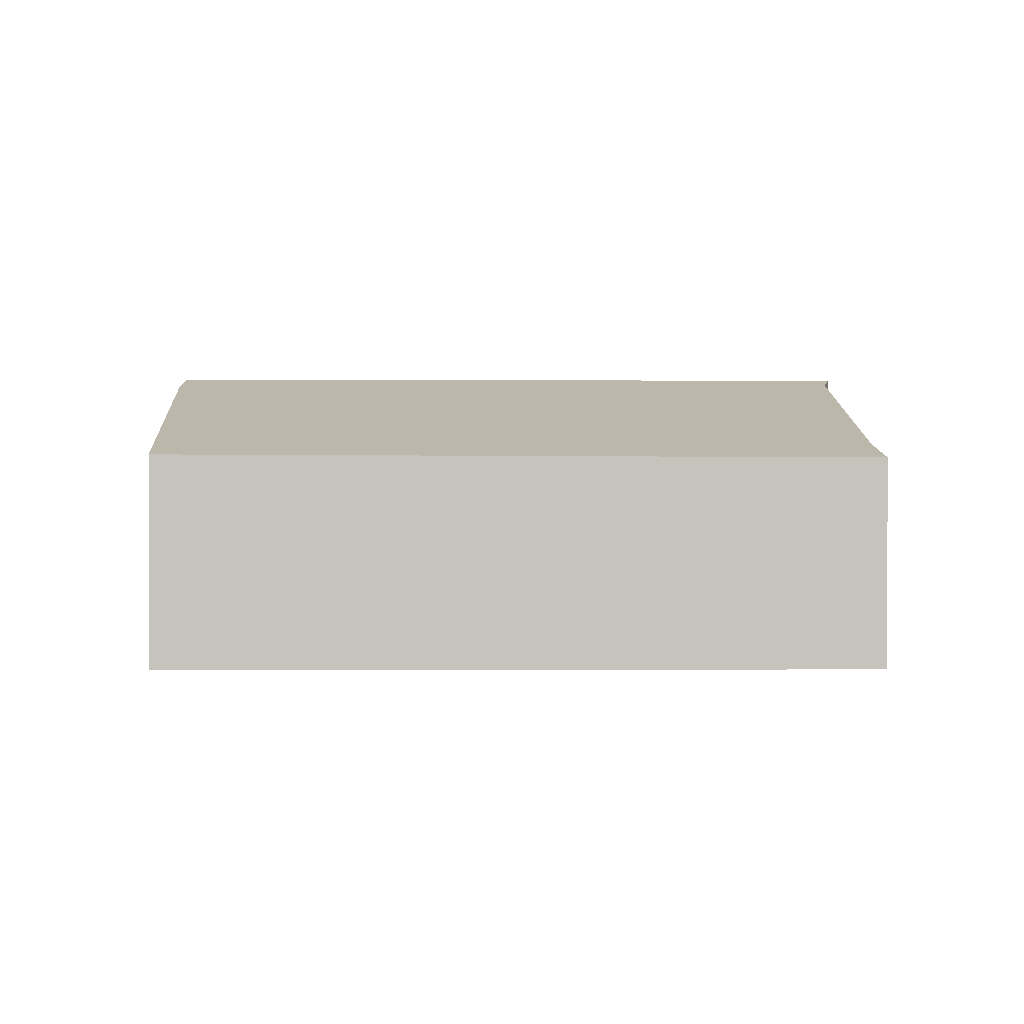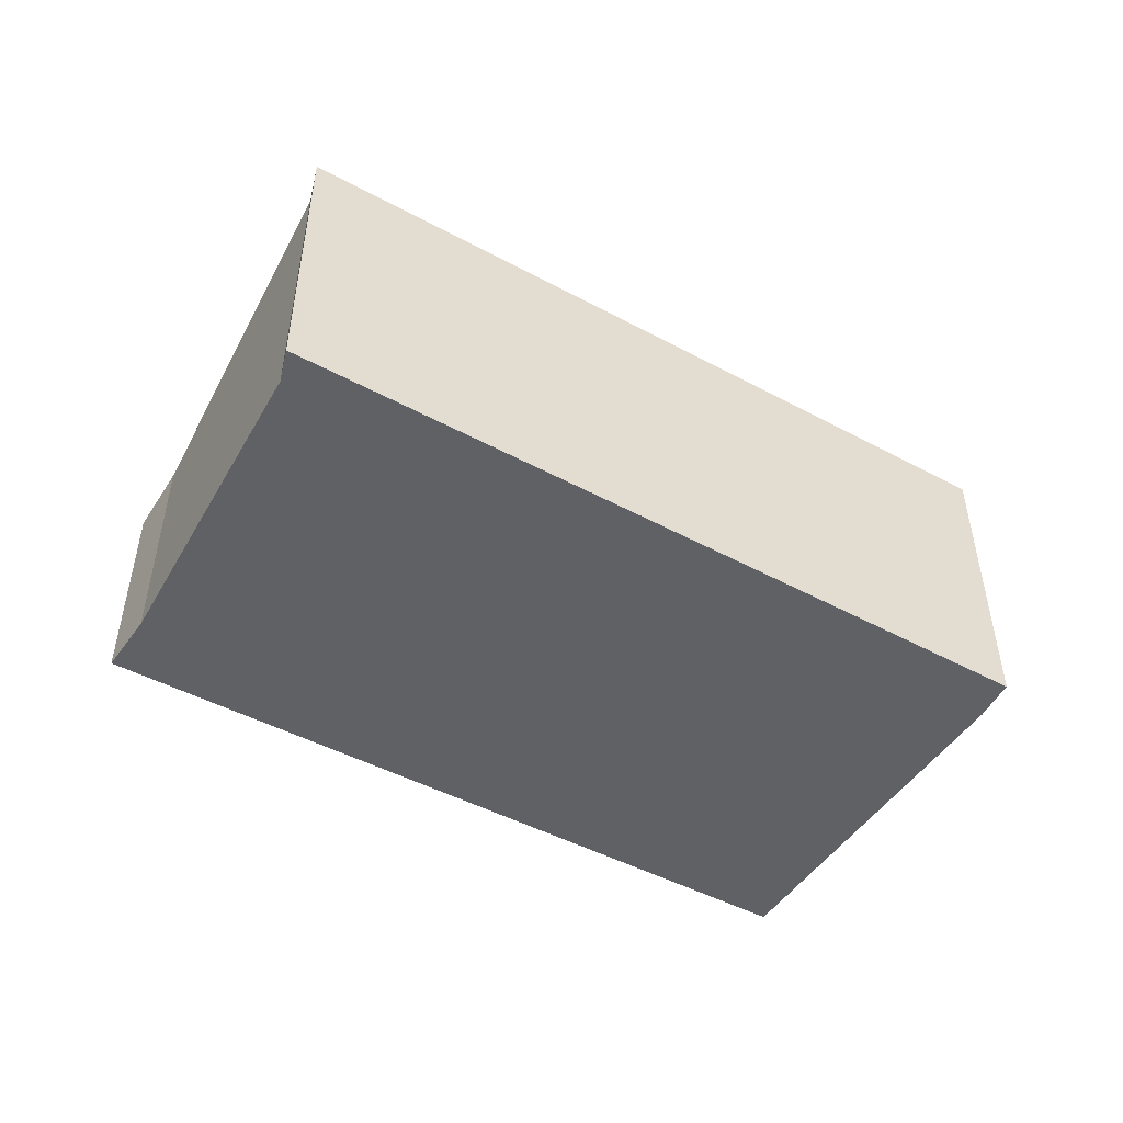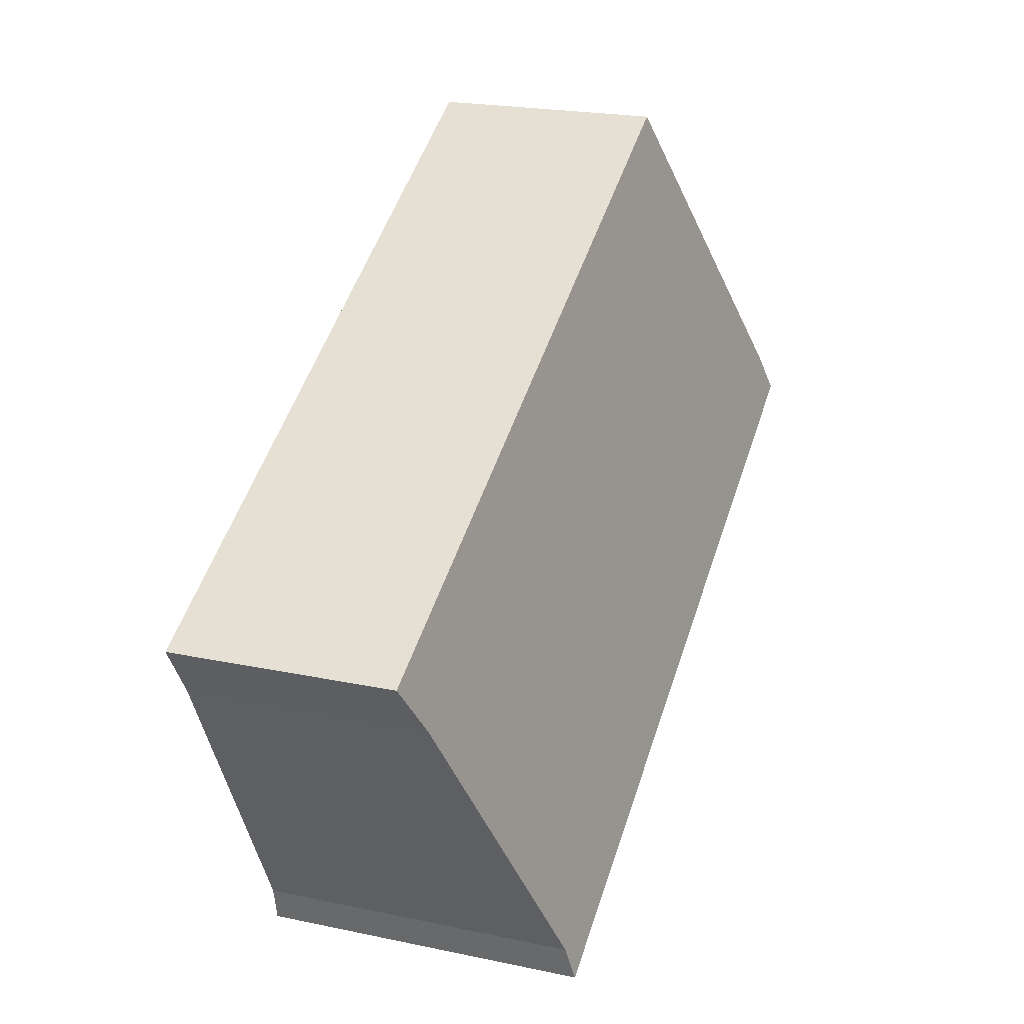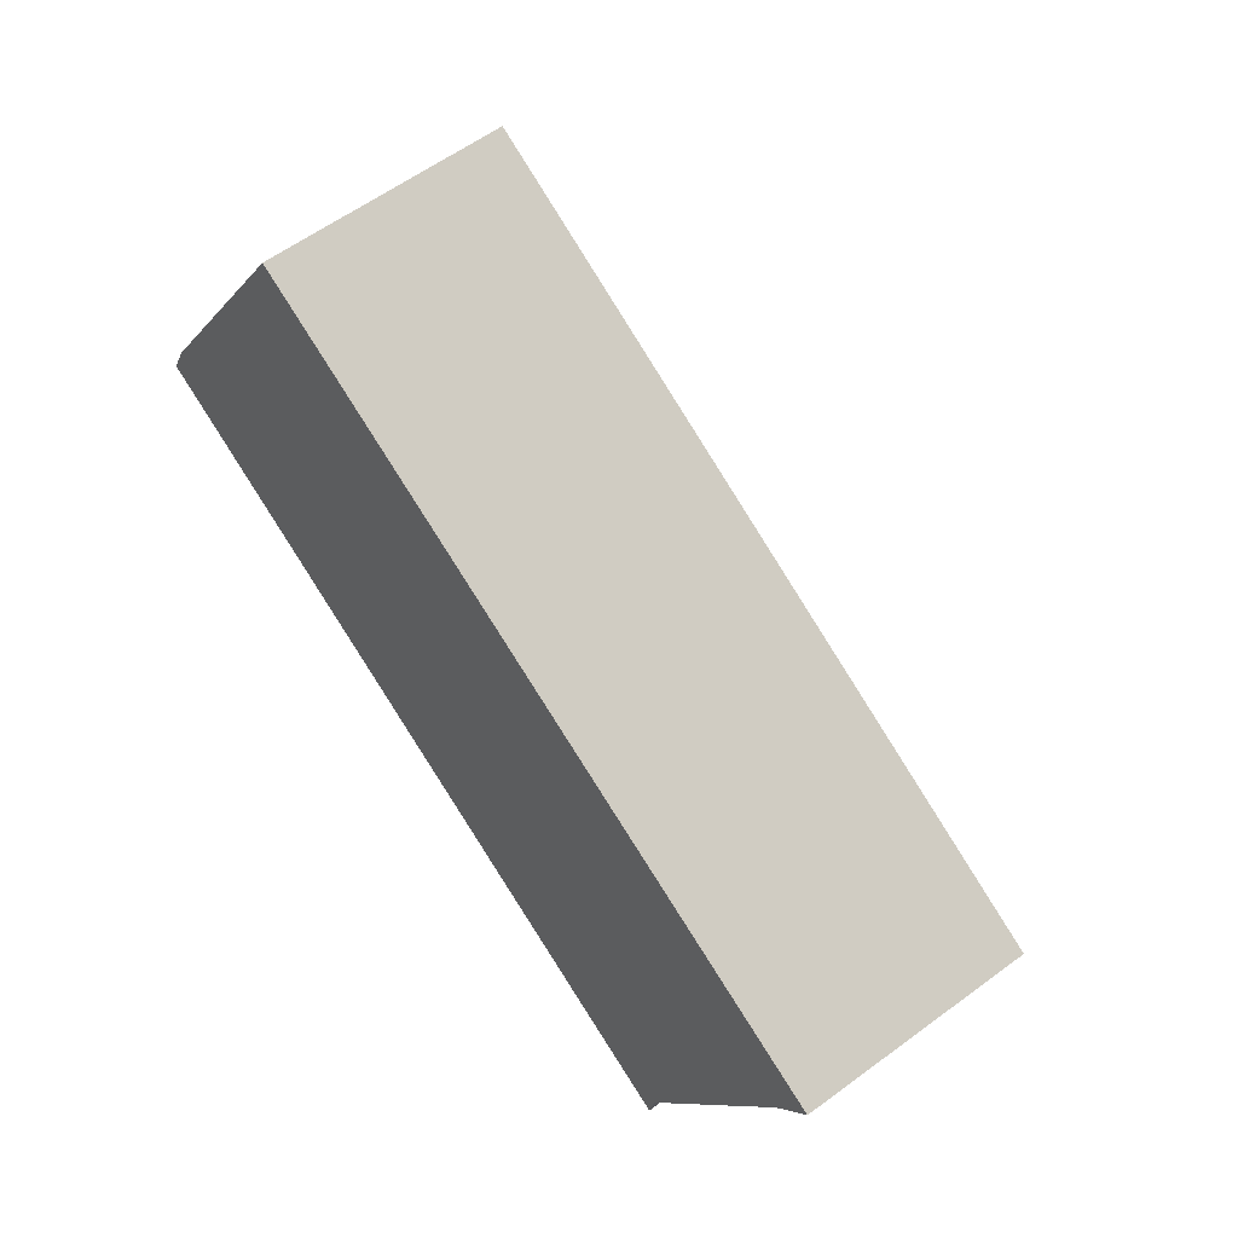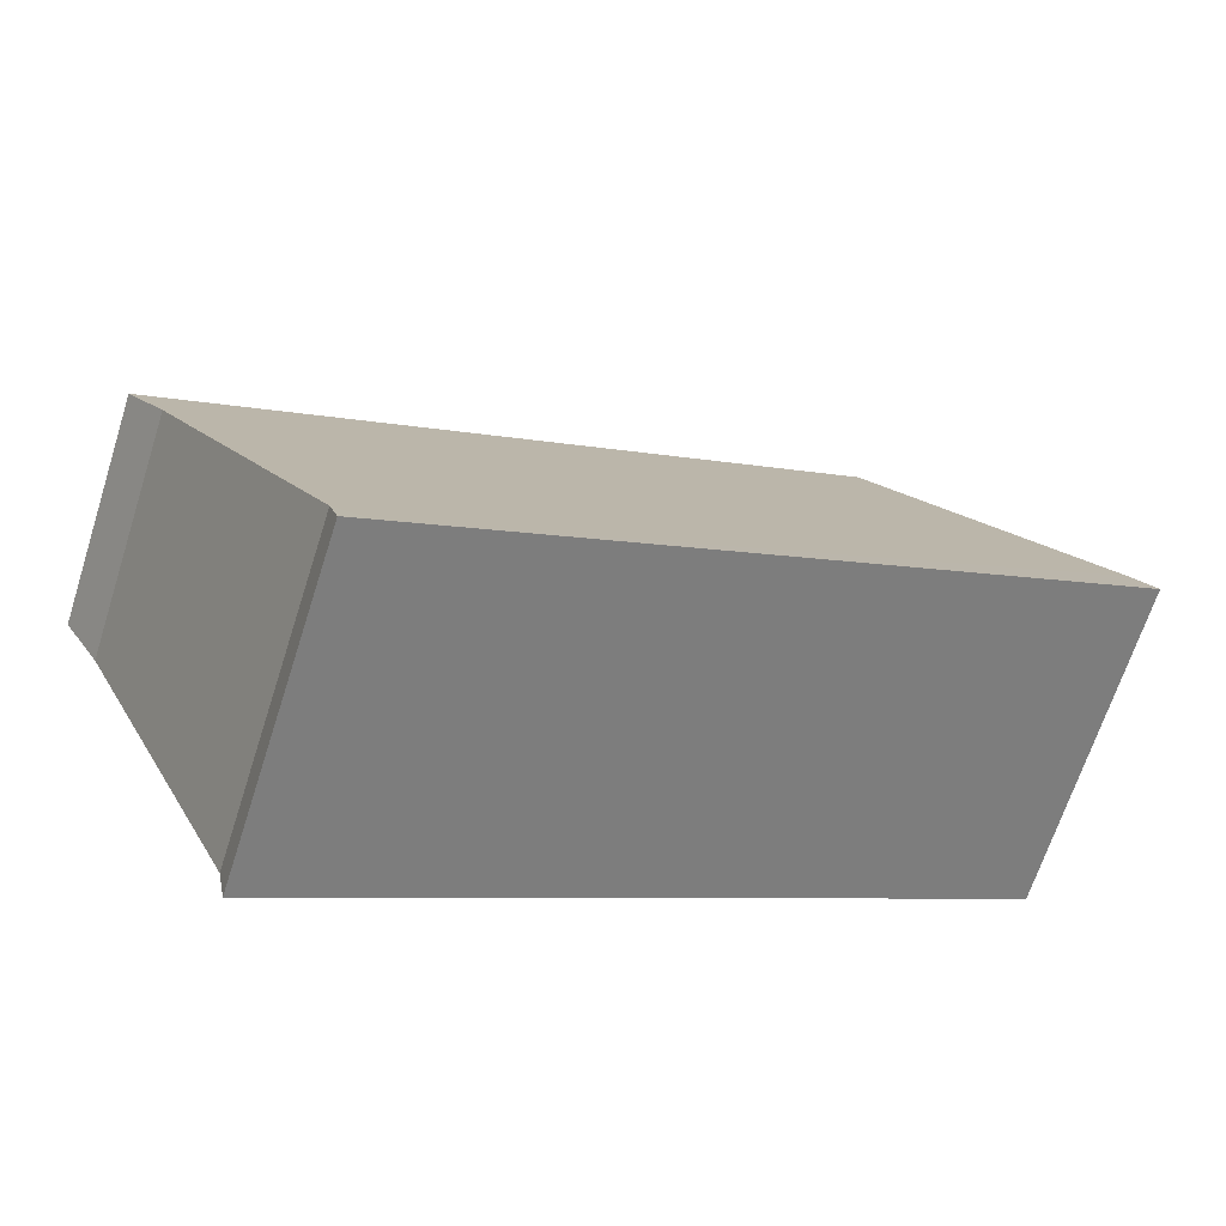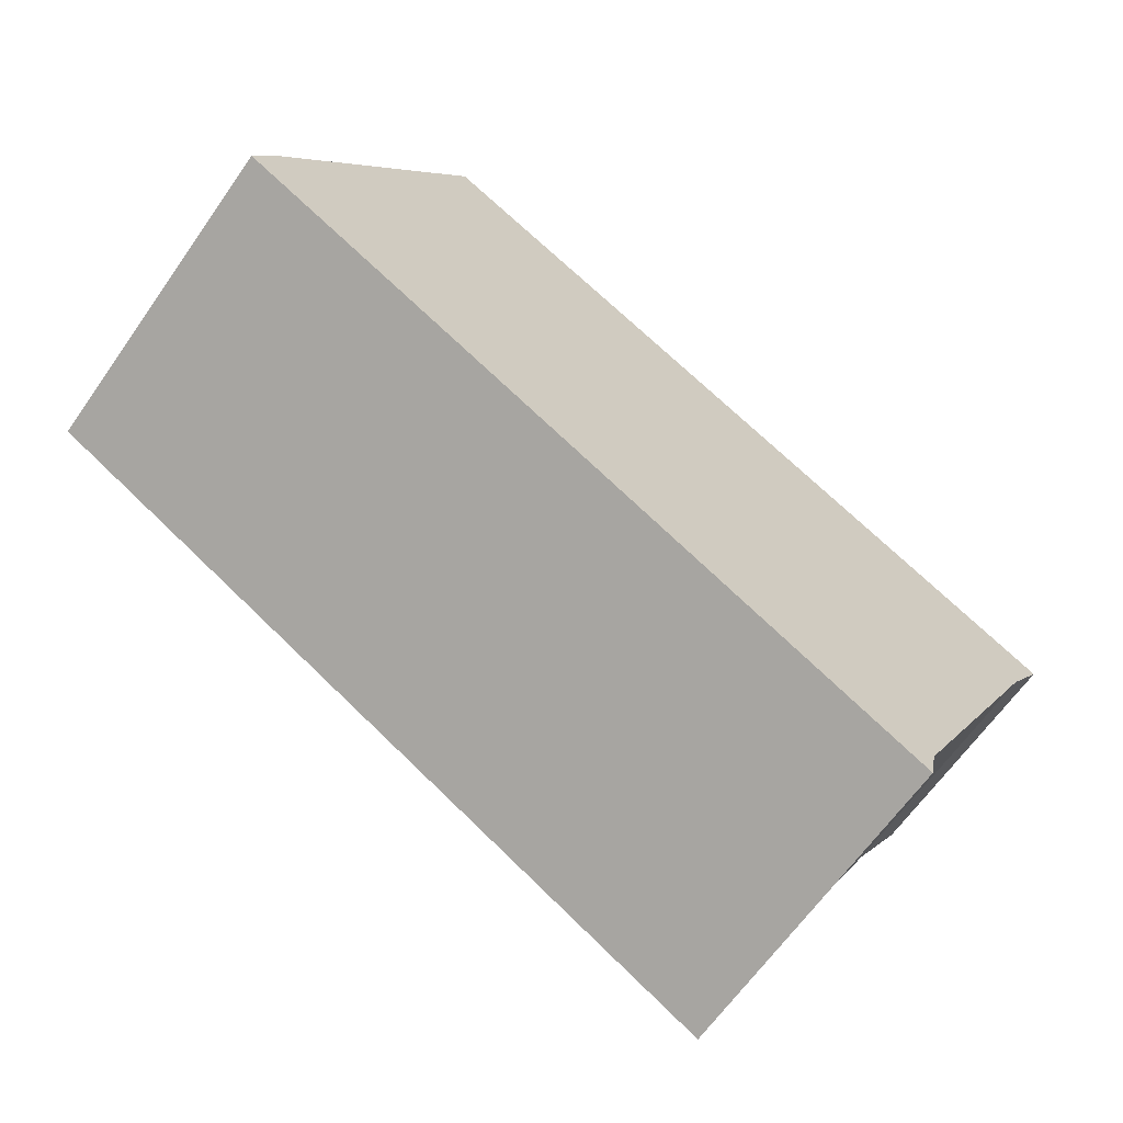
<metadata>
{"format":"obj","ext":"obj","renderer":"f3d","projection":"perspective","resolution":1024,"background":"white","views":[{"elev":1.2,"azim":27.2,"up":"+Y"},{"elev":-50.0,"azim":178.2,"up":"+Y"},{"elev":21.7,"azim":110.4,"up":"+Z"},{"elev":58.5,"azim":52.6,"up":"+Z"},{"elev":-67.1,"azim":162.2,"up":"+Z"},{"elev":-64.9,"azim":-35.1,"up":"+Z"}]}
</metadata>
<code>
v  0.167 2.73 0.349
v  5.946 2.819 -3.267
v  0 2.819 1.726e-16
v  1.867 1.978 3.123
v  7.564 2.079 -0.505
v  7.864 1.95 -0.034
v  6.239 2.752 -3.095
v  6.177 2.819 -3.394
v  7.186 2.271 -1.245
v  6.177 2.078e-16 -3.394
v  6.239 1.895e-16 -3.095
v  0 0 0
v  5.946 2e-16 -3.267
v  0.167 -2.137e-17 0.349
v  1.867 -1.912e-16 3.123
v  7.864 2.082e-18 -0.034
v  7.186 7.623e-17 -1.245
v  7.564 3.092e-17 -0.505
g defaultobject
f 1 2 3
f 2 1 4
f 2 4 5
f 5 4 6
f 2 5 7
f 2 7 8
f 7 5 9
f 7 10 8
f 10 7 11
f 10 2 8
f 2 10 3
f 3 10 12
f 12 10 13
f 12 1 3
f 1 12 14
f 14 4 1
f 4 14 15
f 15 6 4
f 6 15 16
f 9 11 7
f 11 9 5
f 11 5 17
f 17 5 18
f 6 18 5
f 18 6 16
f 13 14 12
f 14 13 10
f 14 10 11
f 14 11 15
f 15 11 17
f 15 17 18
f 15 18 16

</code>
